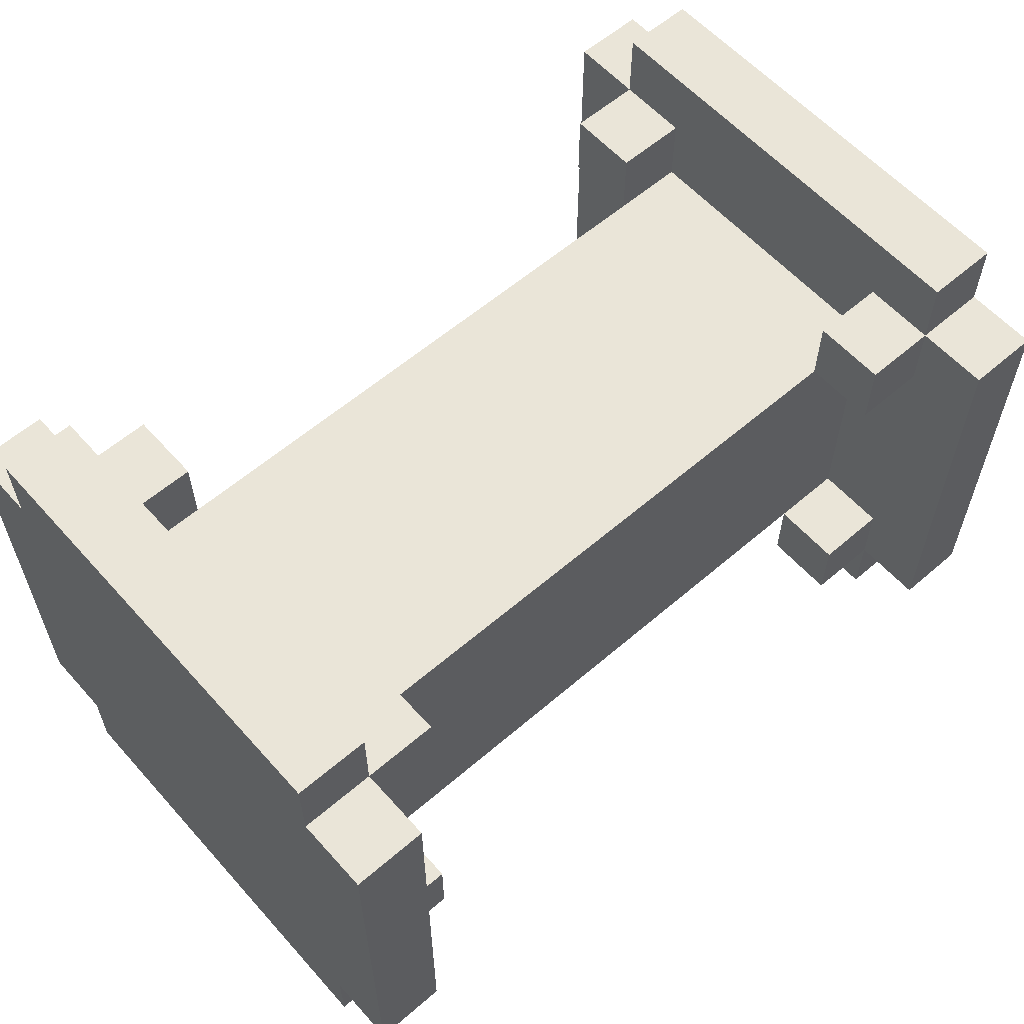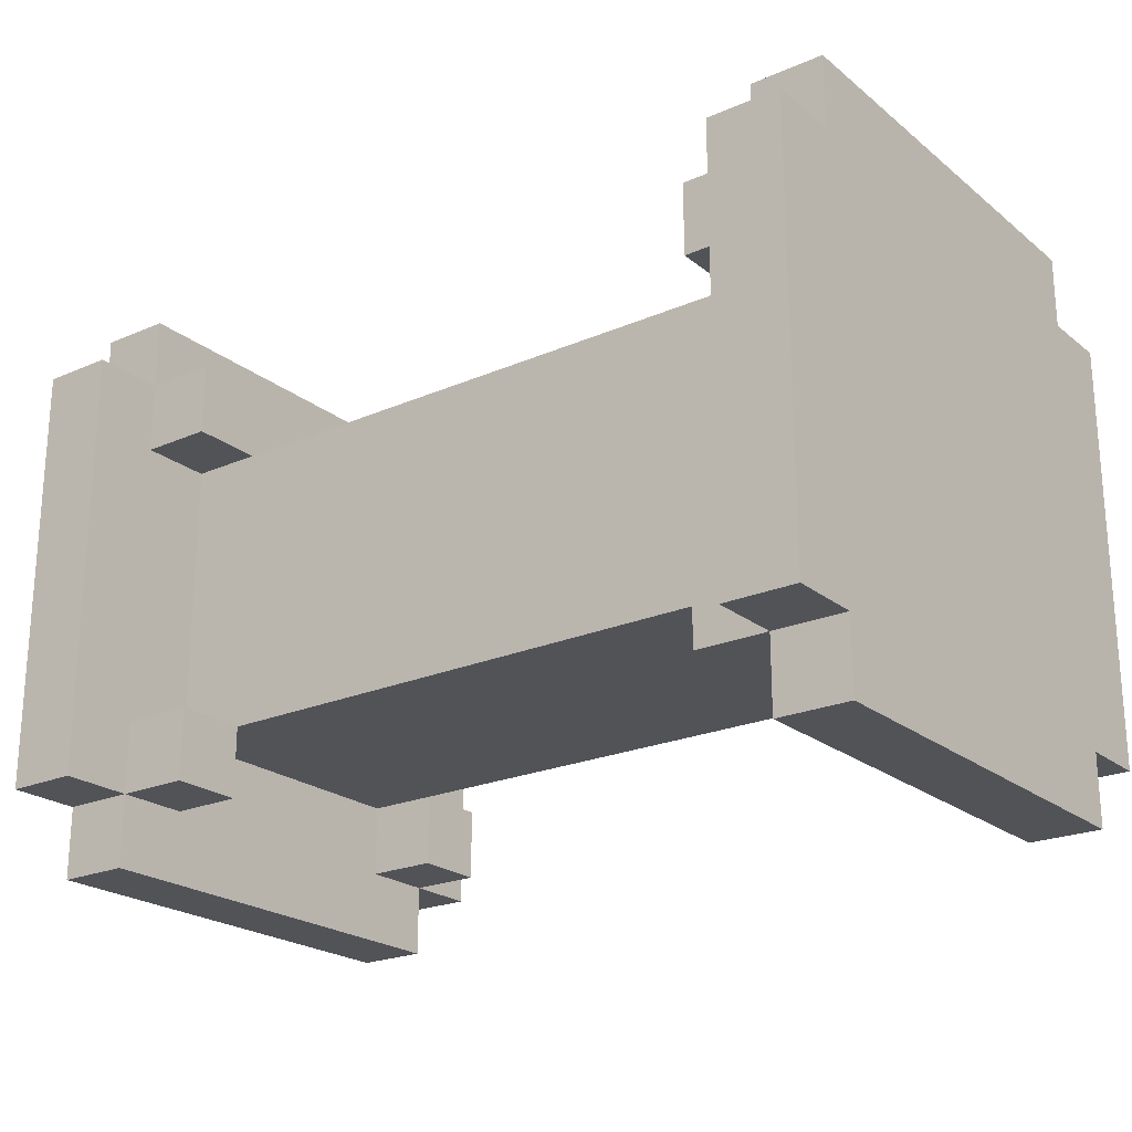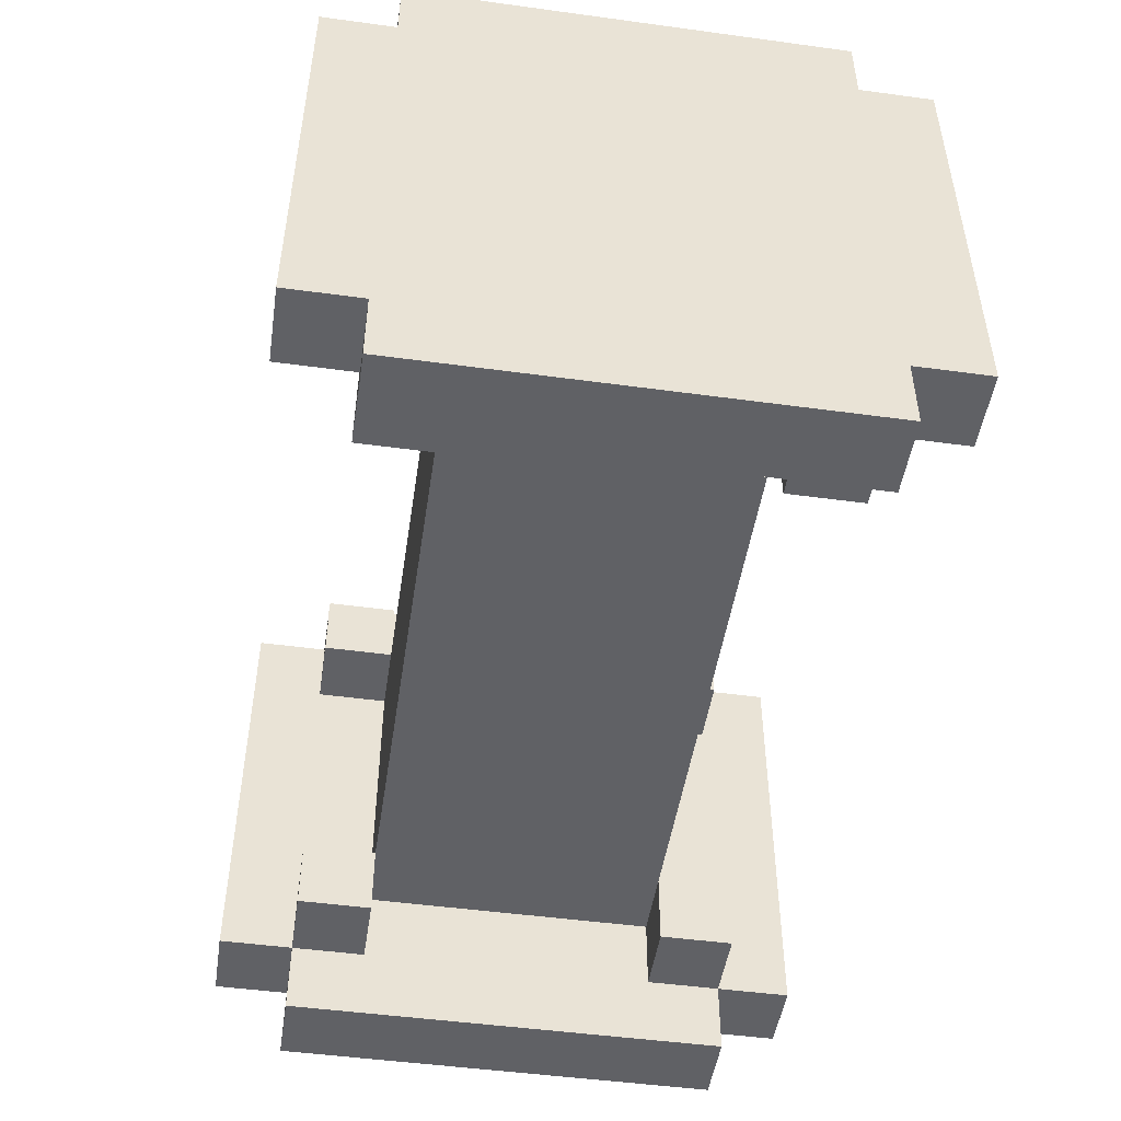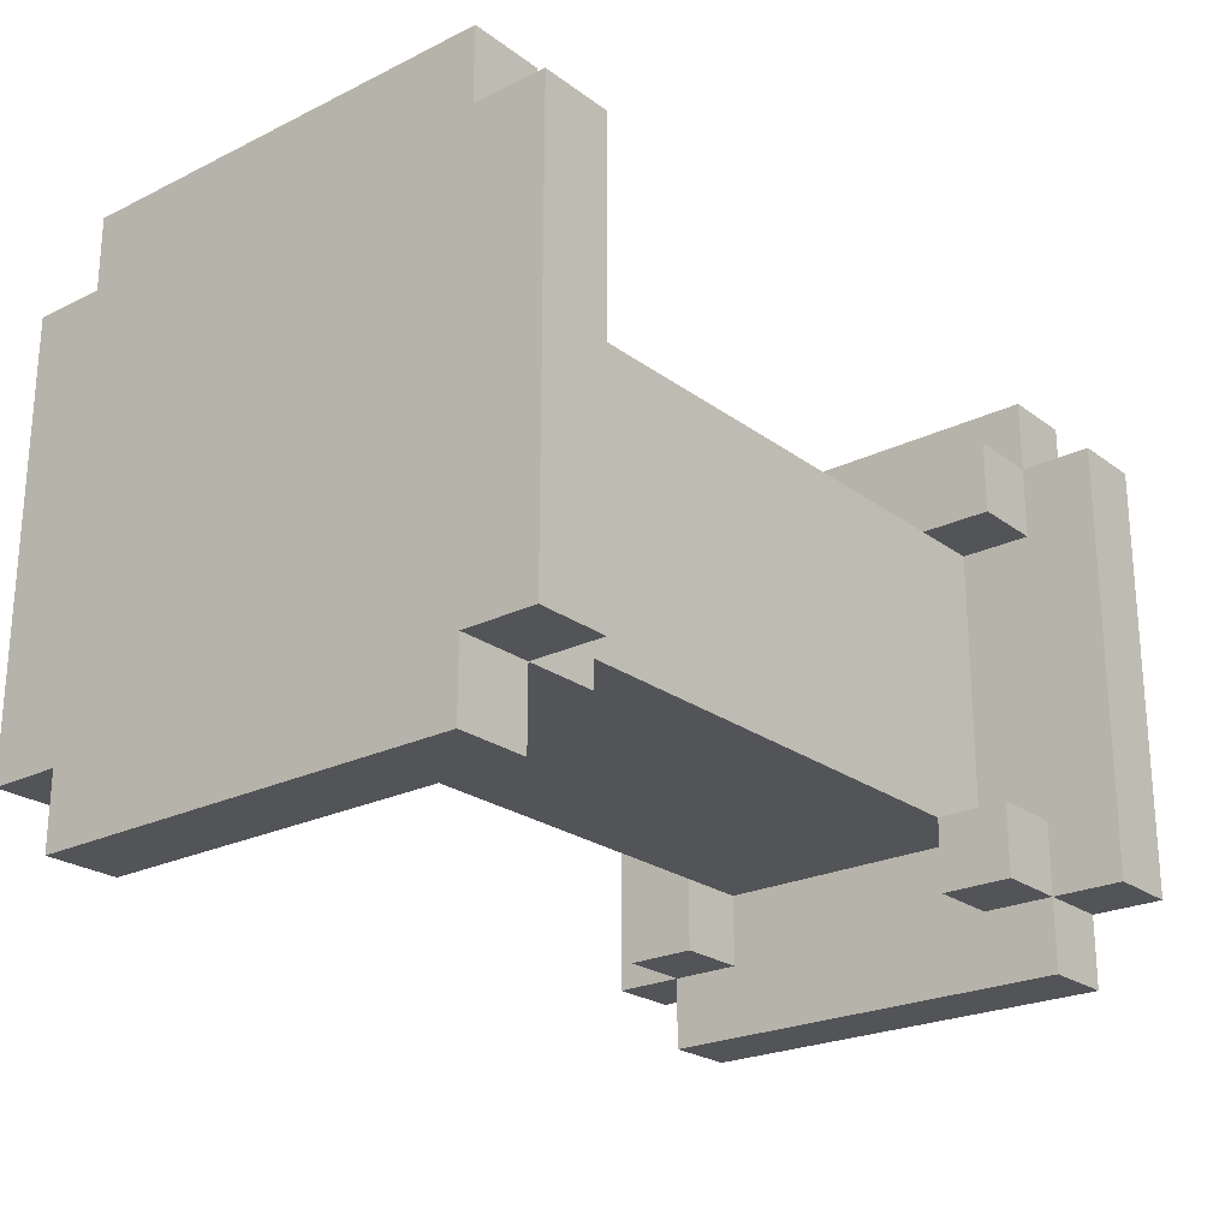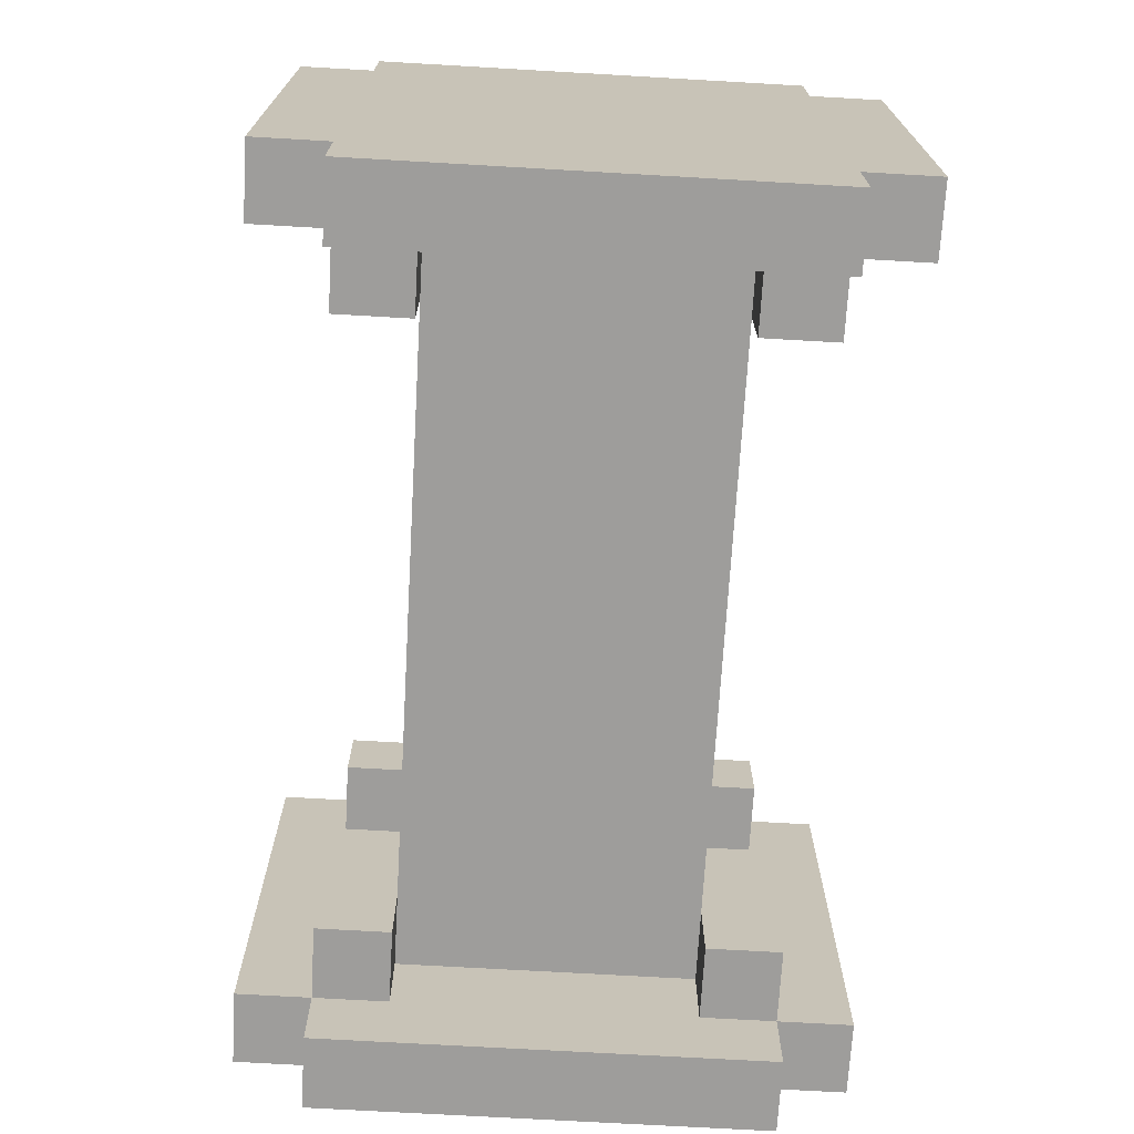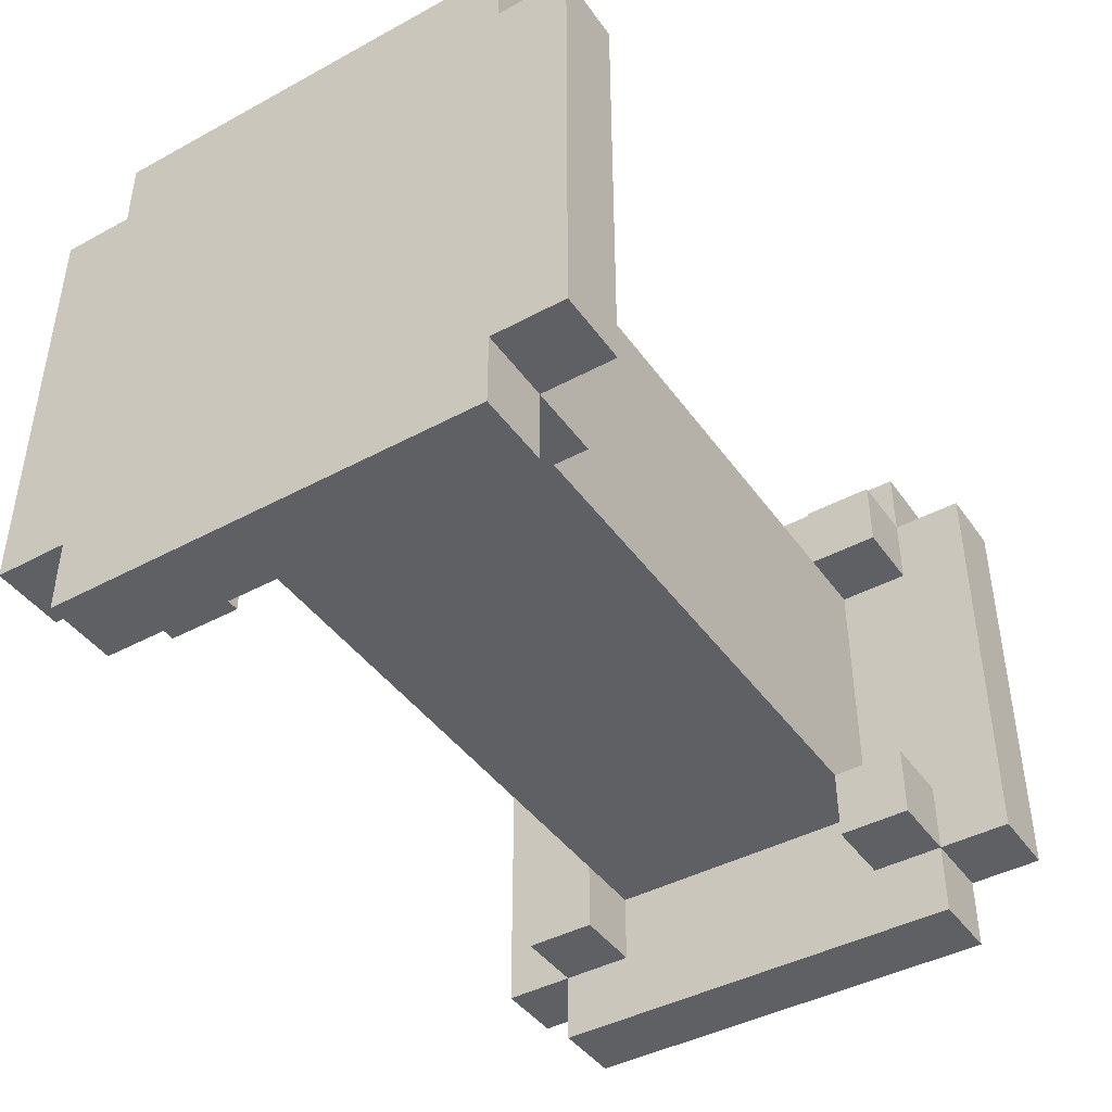
<metadata>
{"format":"obj","ext":"obj","renderer":"f3d","projection":"perspective","resolution":1024,"background":"white","views":[{"elev":59.3,"azim":138.5,"up":"+Z"},{"elev":-22.5,"azim":36.8,"up":"+Z"},{"elev":-48.8,"azim":81.4,"up":"+Y"},{"elev":-23.5,"azim":129.4,"up":"+Z"},{"elev":-70.7,"azim":-93.3,"up":"+Y"},{"elev":-42.9,"azim":122.7,"up":"+Z"}]}
</metadata>
<code>
g Menu Scene 03-52
v -6 0 3
v -6 0 -3
v -6 1 4
v -6 1 3
v -6 1 -3
v -6 1 -4
v -6 7 4
v -6 7 3
v -6 7 -3
v -6 7 -4
v -6 8 3
v -6 8 -3
v 4 1 3
v 4 1 2
v 4 1 -2
v 4 1 -3
v 4 2 3
v 4 2 2
v 4 2 -2
v 4 2 -3
v 4 6 3
v 4 6 2
v 4 6 -2
v 4 6 -3
v 4 7 3
v 4 7 2
v 4 7 -2
v 4 7 -3
v 5 0 3
v 5 0 -3
v 5 1 4
v 5 1 3
v 5 1 2
v 5 1 -2
v 5 1 -3
v 5 1 -4
v 5 2 3
v 5 2 2
v 5 2 -2
v 5 2 -3
v 5 6 3
v 5 6 2
v 5 6 -2
v 5 6 -3
v 5 7 4
v 5 7 3
v 5 7 2
v 5 7 -2
v 5 7 -3
v 5 7 -4
v 5 8 3
v 5 8 -3
v -5 0 3
v -5 0 -3
v -5 1 4
v -5 1 3
v -5 1 2
v -5 1 -2
v -5 1 -3
v -5 1 -4
v -5 2 3
v -5 2 2
v -5 2 -2
v -5 2 -3
v -5 6 3
v -5 6 2
v -5 6 -2
v -5 6 -3
v -5 7 4
v -5 7 3
v -5 7 2
v -5 7 -2
v -5 7 -3
v -5 7 -4
v -5 8 3
v -5 8 -3
v -4 1 3
v -4 1 2
v -4 1 -2
v -4 1 -3
v -4 2 3
v -4 2 2
v -4 2 -2
v -4 2 -3
v -4 6 3
v -4 6 2
v -4 6 -2
v -4 6 -3
v -4 7 3
v -4 7 2
v -4 7 -2
v -4 7 -3
v 6 0 3
v 6 0 -3
v 6 1 4
v 6 1 3
v 6 1 -3
v 6 1 -4
v 6 2 2
v 6 2 -2
v 6 6 2
v 6 6 -2
v 6 7 4
v 6 7 3
v 6 7 -3
v 6 7 -4
v 6 8 3
v 6 8 -3
v -6 1 4
v -6 7 4
v -5 1 4
v -5 7 4
v 5 1 4
v 5 7 4
v 6 1 4
v 6 7 4
v -6 0 3
v -6 1 3
v -6 7 3
v -6 8 3
v -5 0 3
v -5 1 3
v -5 2 3
v -5 6 3
v -5 7 3
v -5 8 3
v -4 1 3
v -4 2 3
v -4 6 3
v -4 7 3
v 4 1 3
v 4 2 3
v 4 6 3
v 4 7 3
v 5 0 3
v 5 1 3
v 5 2 3
v 5 6 3
v 5 7 3
v 5 8 3
v 6 0 3
v 6 1 3
v 6 7 3
v 6 8 3
v -5 2 2
v -5 6 2
v -4 2 2
v -4 6 2
v 4 2 2
v 4 6 2
v 5 2 2
v 5 6 2
v -5 1 -2
v -5 2 -2
v -5 6 -2
v -5 7 -2
v -4 1 -2
v -4 2 -2
v -4 6 -2
v -4 7 -2
v 4 1 -2
v 4 2 -2
v 4 6 -2
v 4 7 -2
v 5 1 -2
v 5 2 -2
v 5 6 -2
v 5 7 -2
v -5 1 2
v -5 2 2
v -5 6 2
v -5 7 2
v -4 1 2
v -4 2 2
v -4 6 2
v -4 7 2
v 4 1 2
v 4 2 2
v 4 6 2
v 4 7 2
v 5 1 2
v 5 2 2
v 5 6 2
v 5 7 2
v -5 2 -2
v -5 6 -2
v -4 2 -2
v -4 6 -2
v 4 2 -2
v 4 6 -2
v 5 2 -2
v 5 6 -2
v -6 0 -3
v -6 1 -3
v -6 7 -3
v -6 8 -3
v -5 0 -3
v -5 1 -3
v -5 2 -3
v -5 6 -3
v -5 7 -3
v -5 8 -3
v -4 1 -3
v -4 2 -3
v -4 6 -3
v -4 7 -3
v 4 1 -3
v 4 2 -3
v 4 6 -3
v 4 7 -3
v 5 0 -3
v 5 1 -3
v 5 2 -3
v 5 6 -3
v 5 7 -3
v 5 8 -3
v 6 0 -3
v 6 1 -3
v 6 7 -3
v 6 8 -3
v -6 1 -4
v -6 7 -4
v -5 1 -4
v -5 7 -4
v 5 1 -4
v 5 7 -4
v 6 1 -4
v 6 7 -4
v -6 0 3
v -5 0 3
v 5 0 3
v 6 0 3
v -6 0 -3
v -5 0 -3
v 5 0 -3
v 6 0 -3
v -6 1 4
v -5 1 4
v 5 1 4
v 6 1 4
v -6 1 3
v -5 1 3
v -4 1 3
v 4 1 3
v 5 1 3
v 6 1 3
v -5 1 2
v -4 1 2
v 4 1 2
v 5 1 2
v -5 1 -2
v -4 1 -2
v 4 1 -2
v 5 1 -2
v -6 1 -3
v -5 1 -3
v -4 1 -3
v 4 1 -3
v 5 1 -3
v 6 1 -3
v -6 1 -4
v -5 1 -4
v 5 1 -4
v 6 1 -4
v -5 2 2
v -4 2 2
v 4 2 2
v 5 2 2
v -5 2 -2
v -4 2 -2
v 4 2 -2
v 5 2 -2
v -5 6 3
v -4 6 3
v 4 6 3
v 5 6 3
v -5 6 2
v -4 6 2
v 4 6 2
v 5 6 2
v -5 6 -2
v -4 6 -2
v 4 6 -2
v 5 6 -2
v -5 6 -3
v -4 6 -3
v 4 6 -3
v 5 6 -3
v -5 2 3
v -4 2 3
v 4 2 3
v 5 2 3
v -5 2 2
v -4 2 2
v 4 2 2
v 5 2 2
v -5 2 -2
v -4 2 -2
v 4 2 -2
v 5 2 -2
v -5 2 -3
v -4 2 -3
v 4 2 -3
v 5 2 -3
v -5 6 2
v -4 6 2
v 4 6 2
v 5 6 2
v -5 6 -2
v -4 6 -2
v 4 6 -2
v 5 6 -2
v -6 7 4
v -5 7 4
v 5 7 4
v 6 7 4
v -6 7 3
v -5 7 3
v -4 7 3
v 4 7 3
v 5 7 3
v 6 7 3
v -5 7 2
v -4 7 2
v 4 7 2
v 5 7 2
v -5 7 -2
v -4 7 -2
v 4 7 -2
v 5 7 -2
v -6 7 -3
v -5 7 -3
v -4 7 -3
v 4 7 -3
v 5 7 -3
v 6 7 -3
v -6 7 -4
v -5 7 -4
v 5 7 -4
v 6 7 -4
v -6 8 3
v -5 8 3
v 5 8 3
v 6 8 3
v -6 8 -3
v -5 8 -3
v 5 8 -3
v 6 8 -3
f 4 2 1
f 5 2 4
f 7 4 3
f 7 6 5
f 7 5 4
f 8 6 7
f 9 6 8
f 10 6 9
f 11 9 8
f 12 9 11
f 17 14 13
f 18 14 17
f 19 16 15
f 20 16 19
f 25 22 21
f 26 22 25
f 27 24 23
f 28 24 27
f 32 30 29
f 33 30 32
f 34 30 33
f 35 30 34
f 37 32 31
f 38 34 33
f 39 34 38
f 40 36 35
f 41 37 31
f 41 38 37
f 42 38 41
f 43 40 39
f 44 36 40
f 44 40 43
f 45 41 31
f 46 41 45
f 47 43 42
f 48 43 47
f 49 36 44
f 50 36 49
f 51 48 47
f 51 49 48
f 51 47 46
f 52 49 51
f 53 54 56
f 56 54 57
f 57 54 58
f 58 54 59
f 55 56 61
f 57 58 62
f 62 58 63
f 59 60 64
f 55 61 65
f 61 62 65
f 65 62 66
f 63 64 67
f 64 60 68
f 67 64 68
f 55 65 69
f 69 65 70
f 66 67 71
f 71 67 72
f 68 60 73
f 73 60 74
f 71 72 75
f 72 73 75
f 70 71 75
f 75 73 76
f 77 78 81
f 81 78 82
f 79 80 83
f 83 80 84
f 85 86 89
f 89 86 90
f 87 88 91
f 91 88 92
f 93 94 96
f 96 94 97
f 95 96 99
f 97 98 99
f 96 97 99
f 99 98 100
f 95 99 101
f 99 100 101
f 100 98 102
f 101 100 102
f 95 101 103
f 101 102 103
f 103 102 104
f 102 98 105
f 104 102 105
f 105 98 106
f 104 105 107
f 107 105 108
f 111 110 109
f 112 110 111
f 115 114 113
f 116 114 115
f 121 118 117
f 122 118 121
f 125 120 119
f 126 120 125
f 127 123 122
f 128 123 127
f 129 125 124
f 130 125 129
f 136 132 131
f 137 132 136
f 138 134 133
f 139 134 138
f 141 136 135
f 142 136 141
f 143 140 139
f 144 140 143
f 147 146 145
f 148 146 147
f 149 148 147
f 150 148 149
f 151 150 149
f 152 150 151
f 157 154 153
f 158 154 157
f 159 156 155
f 160 156 159
f 165 162 161
f 166 162 165
f 167 164 163
f 168 164 167
f 169 170 173
f 173 170 174
f 171 172 175
f 175 172 176
f 177 178 181
f 181 178 182
f 179 180 183
f 183 180 184
f 185 186 187
f 187 186 188
f 187 188 189
f 189 188 190
f 189 190 191
f 191 190 192
f 193 194 197
f 197 194 198
f 195 196 201
f 201 196 202
f 198 199 203
f 203 199 204
f 200 201 205
f 205 201 206
f 207 208 212
f 212 208 213
f 209 210 214
f 214 210 215
f 211 212 217
f 217 212 218
f 215 216 219
f 219 216 220
f 221 222 223
f 223 222 224
f 225 226 227
f 227 226 228
f 233 230 229
f 234 230 233
f 235 232 231
f 236 232 235
f 241 238 237
f 242 238 241
f 245 240 239
f 246 240 245
f 247 243 242
f 248 243 247
f 249 245 244
f 250 245 249
f 256 252 251
f 257 252 256
f 258 254 253
f 259 254 258
f 261 256 255
f 262 256 261
f 263 260 259
f 264 260 263
f 269 266 265
f 269 268 267
f 269 267 266
f 270 268 269
f 271 268 270
f 272 268 271
f 277 274 273
f 278 274 277
f 279 276 275
f 280 276 279
f 285 282 281
f 286 282 285
f 287 284 283
f 288 284 287
f 289 290 293
f 293 290 294
f 291 292 295
f 295 292 296
f 297 298 301
f 301 298 302
f 299 300 303
f 303 300 304
f 305 306 309
f 307 308 309
f 306 307 309
f 309 308 310
f 310 308 311
f 311 308 312
f 313 314 317
f 317 314 318
f 315 316 321
f 321 316 322
f 318 319 323
f 323 319 324
f 320 321 325
f 325 321 326
f 327 328 332
f 332 328 333
f 329 330 334
f 334 330 335
f 331 332 337
f 337 332 338
f 335 336 339
f 339 336 340
f 341 342 345
f 345 342 346
f 343 344 347
f 347 344 348

</code>
